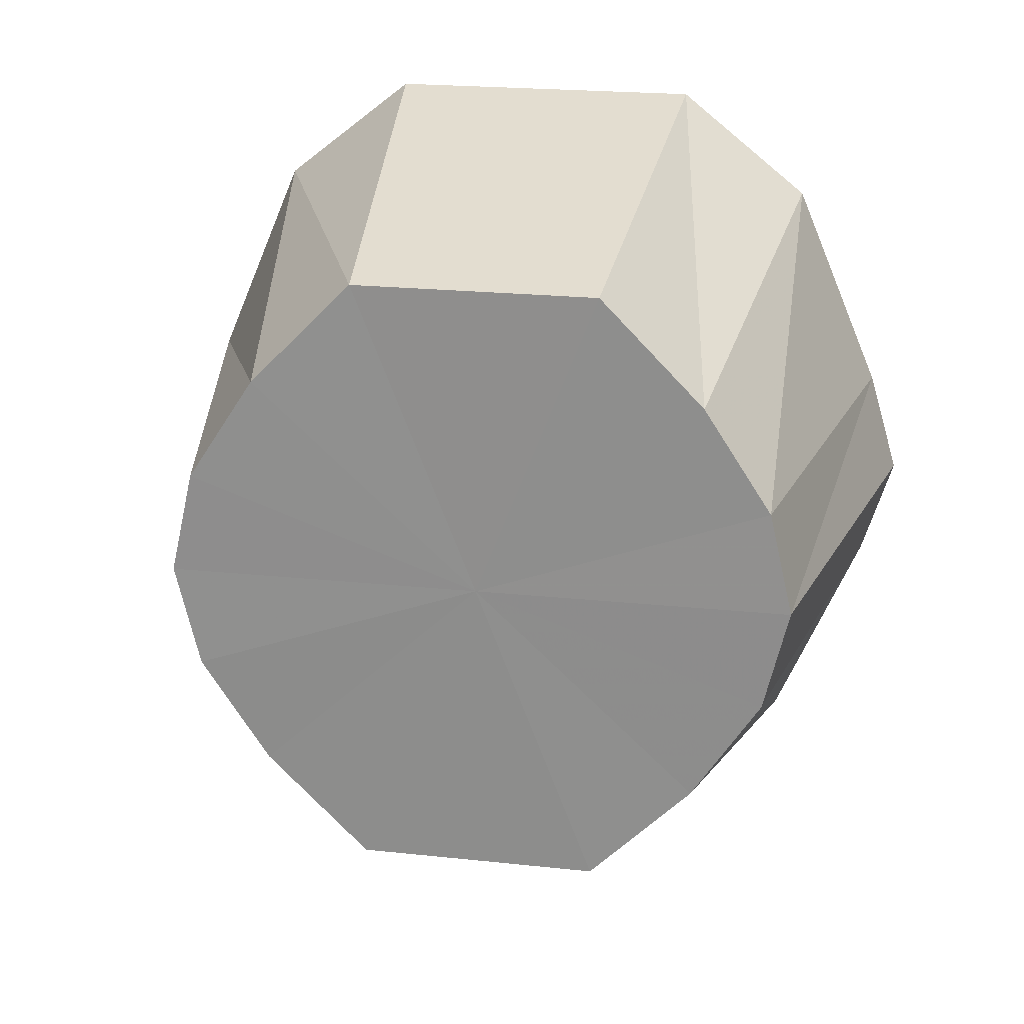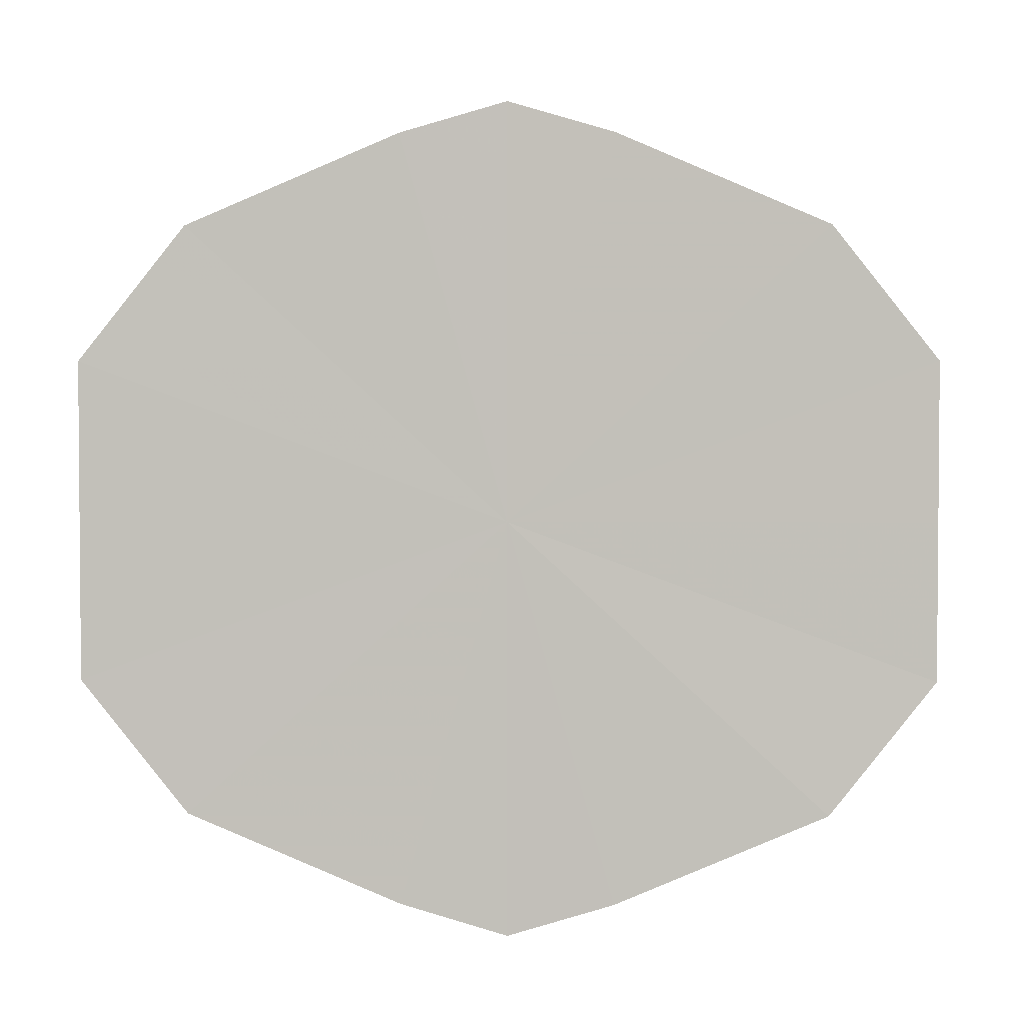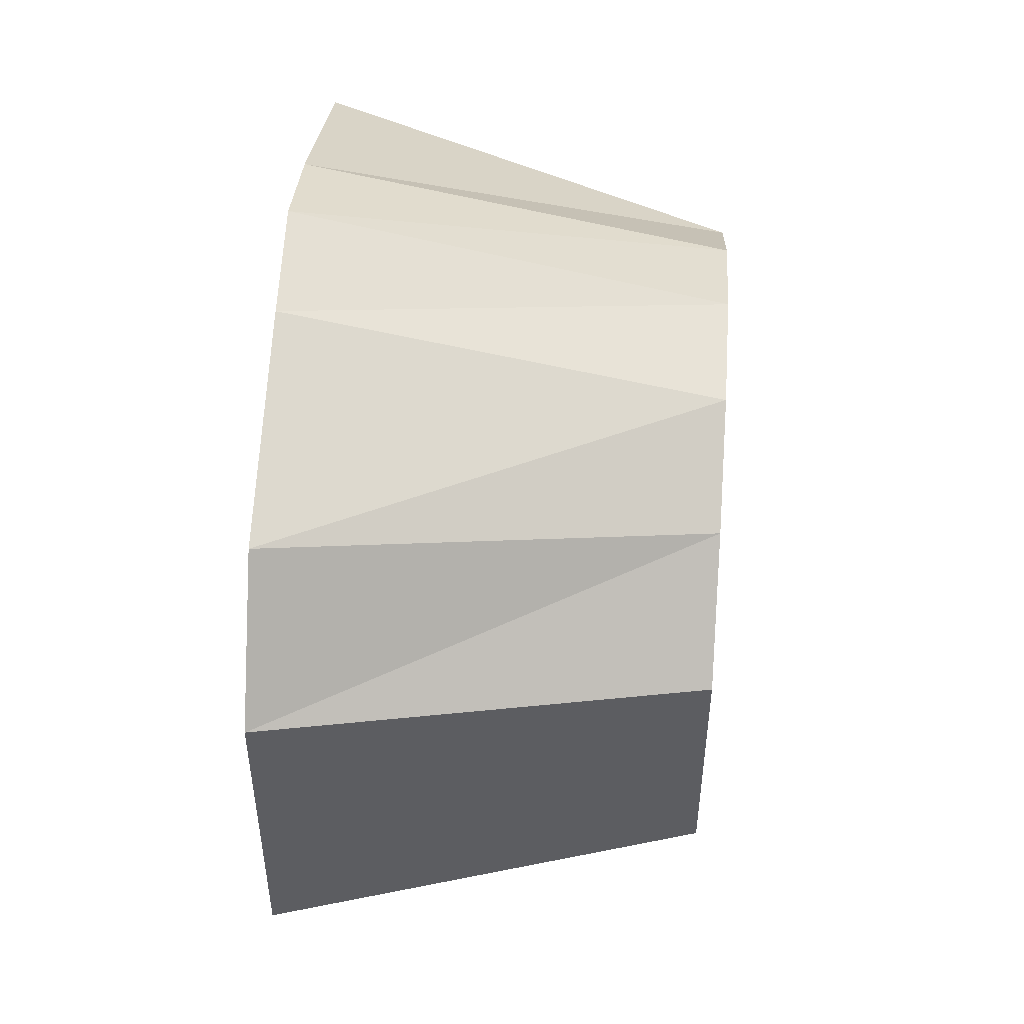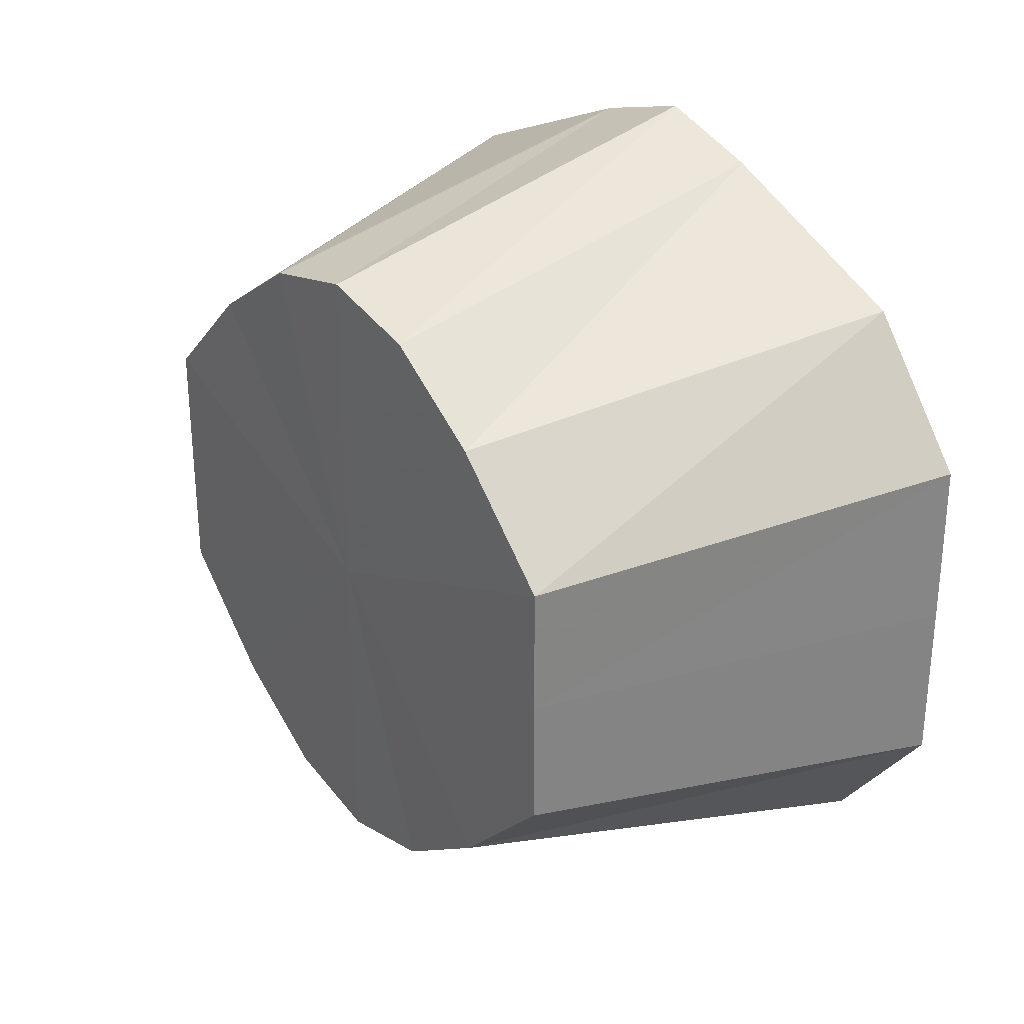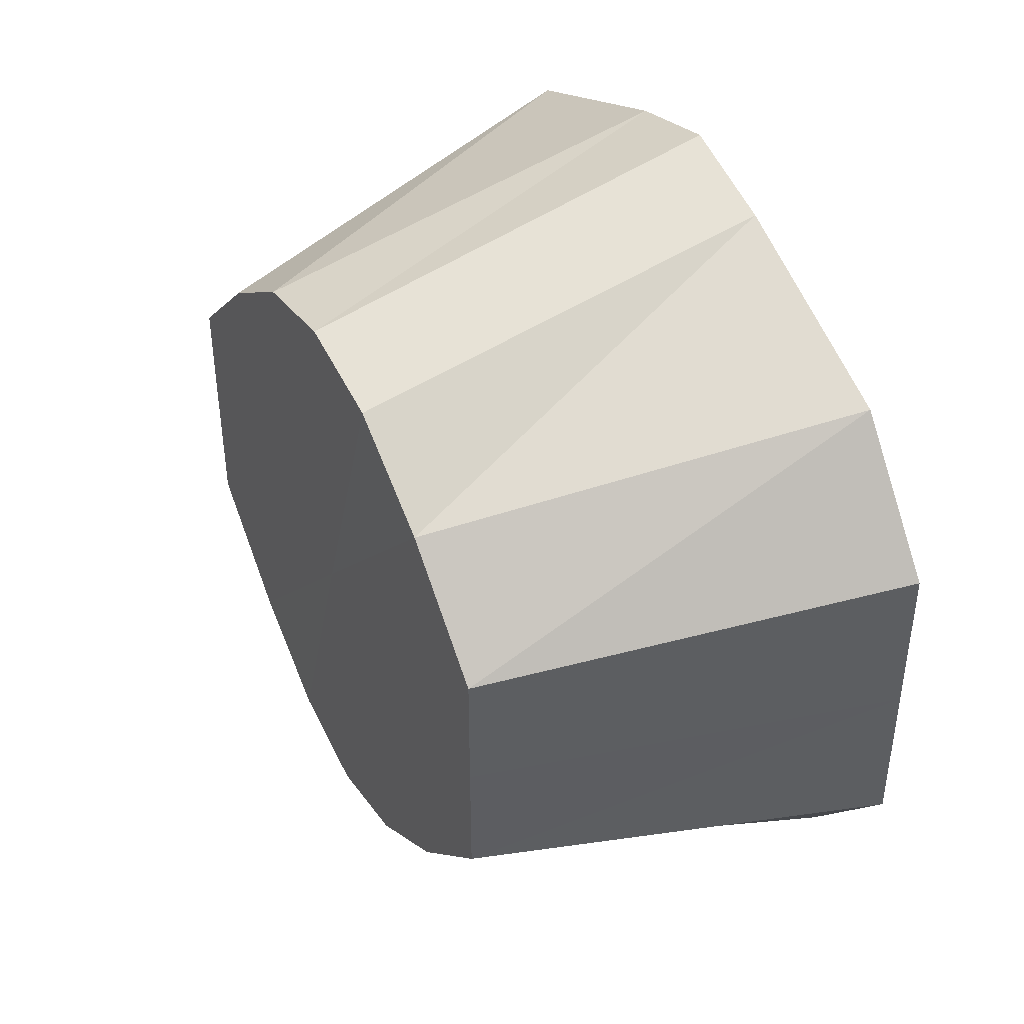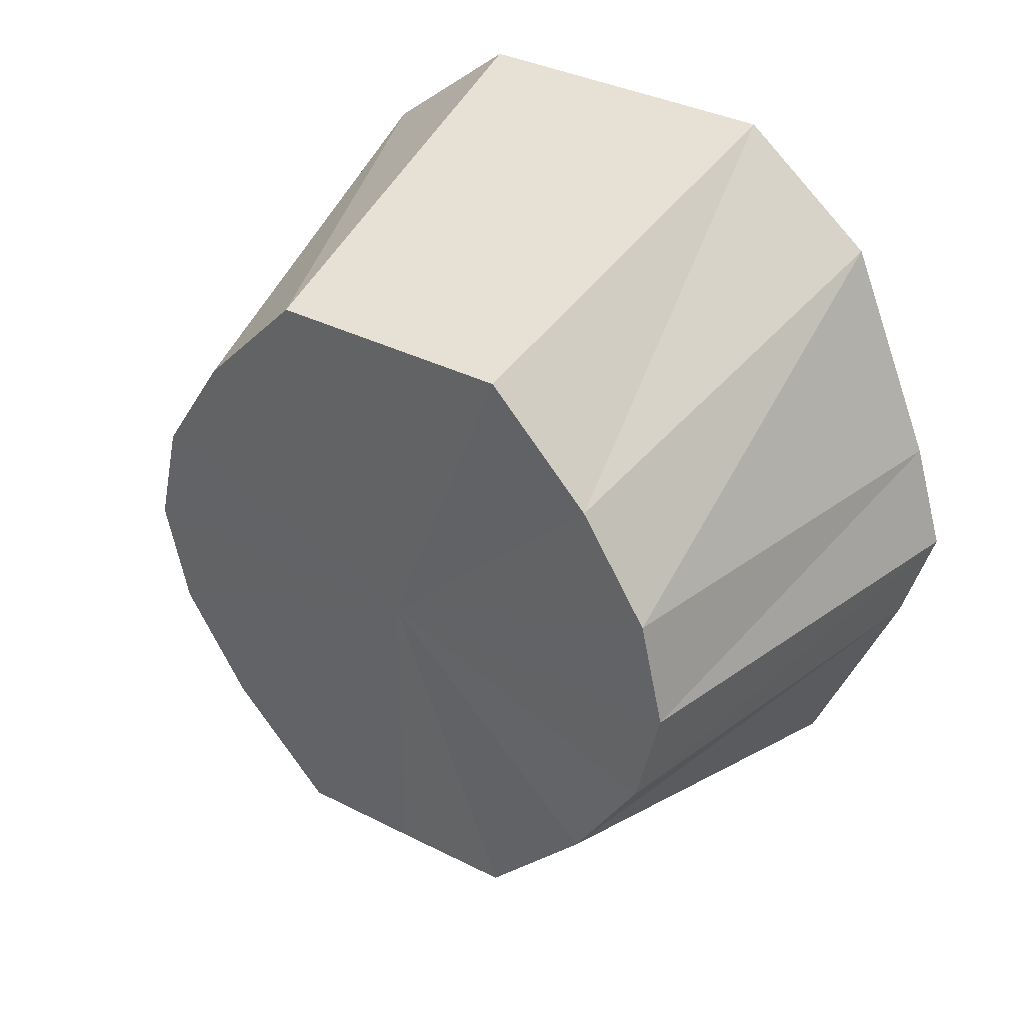
<metadata>
{"format":"obj","ext":"obj","renderer":"f3d","projection":"perspective","resolution":1024,"background":"white","views":[{"elev":23.0,"azim":100.0,"up":"+Y"},{"elev":2.7,"azim":-88.7,"up":"+Z"},{"elev":48.6,"azim":3.9,"up":"+Z"},{"elev":28.8,"azim":143.2,"up":"+Z"},{"elev":42.1,"azim":152.4,"up":"+Z"},{"elev":35.3,"azim":124.1,"up":"+Y"}]}
</metadata>
<code>
o 11053
v 2249 1881 17.07
v 2249 1881 17.07
v 2249 1881 17.06
v 2249 1881 17.07
v 2249 1881 17.06
v 2249 1881 17.07
v 2249 1881 17.06
v 2249 1881 17.05
v 2249 1881 17.03
v 2249 1881 17.01
v 2249 1881 17
v 2249 1881 17.05
v 2249 1881 17.06
v 2249 1881 17.05
v 2249 1881 17.04
v 2249 1881 17.06
v 2249 1881 17.03
v 2249 1881 17.03
v 2249 1881 17.05
v 2249 1881 17.02
v 2249 1881 17.02
v 2249 1881 17.03
v 2249 1881 17
v 2249 1881 17.01
v 2249 1881 17.02
v 2249 1881 16.99
v 2249 1881 17
v 2249 1881 17
v 2249 1881 16.99
v 2249 1881 17
v 2249 1881 16.99
v 2249 1881 16.99
v 2249 1881 17
v 2249 1881 16.99
v 2249 1881 17
v 2249 1881 17.01
v 2249 1881 17
v 2249 1881 17.02
v 2249 1881 17.02
v 2249 1881 17.03
v 2249 1881 17.03
v 2249 1881 17.02
v 2249 1881 17.04
v 2249 1881 17.03
v 2249 1881 17.05
v 2249 1881 17.05
v 2249 1881 17.05
v 2249 1881 17.06
v 2249 1881 17.06
v 2249 1881 17.06
v 2249 1881 17.07
v 2249 1881 16.99
v 2249 1881 17
v 2249 1881 17.01
v 2249 1881 17.07
v 2249 1881 17.06
v 2249 1881 17.05
v 2249 1881 17.07
v 2249 1881 17.03
v 2249 1881 17.07
v 2249 1881 17.06
v 2249 1881 17.07
v 2249 1881 17.05
v 2249 1881 17.06
v 2249 1881 17.03
v 2249 1881 17.05
v 2249 1881 17.02
v 2249 1881 17.03
v 2249 1881 17
v 2249 1881 17.02
v 2249 1881 16.99
v 2249 1881 17
v 2249 1881 16.99
v 2249 1881 16.99
f 1 2 3
f 4 1 5
f 6 3 5
f 7 4 8
f 5 3 9
f 10 11 9
f 12 13 9
f 14 7 15
f 16 8 15
f 15 8 9
f 17 14 18
f 19 15 18
f 18 15 9
f 20 17 21
f 22 18 21
f 21 18 9
f 23 20 24
f 25 21 24
f 24 21 9
f 26 23 27
f 28 24 27
f 27 24 9
f 29 26 30
f 31 27 30
f 30 27 9
f 32 29 33
f 34 30 33
f 33 30 9
f 35 32 36
f 37 36 38
f 39 35 38
f 38 36 9
f 40 39 41
f 42 38 41
f 41 38 9
f 43 41 9
f 44 41 43
f 45 40 43
f 46 43 9
f 47 43 46
f 48 45 46
f 49 46 9
f 2 48 49
f 50 46 49
f 3 49 9
f 51 49 3
f 52 53 54
f 55 56 57
f 58 59 60
f 60 59 61
f 62 59 58
f 61 59 63
f 64 59 62
f 63 59 65
f 66 59 64
f 65 59 67
f 68 59 66
f 67 59 69
f 70 59 68
f 69 59 71
f 72 59 70
f 71 59 73
f 74 59 72
f 73 59 74

</code>
